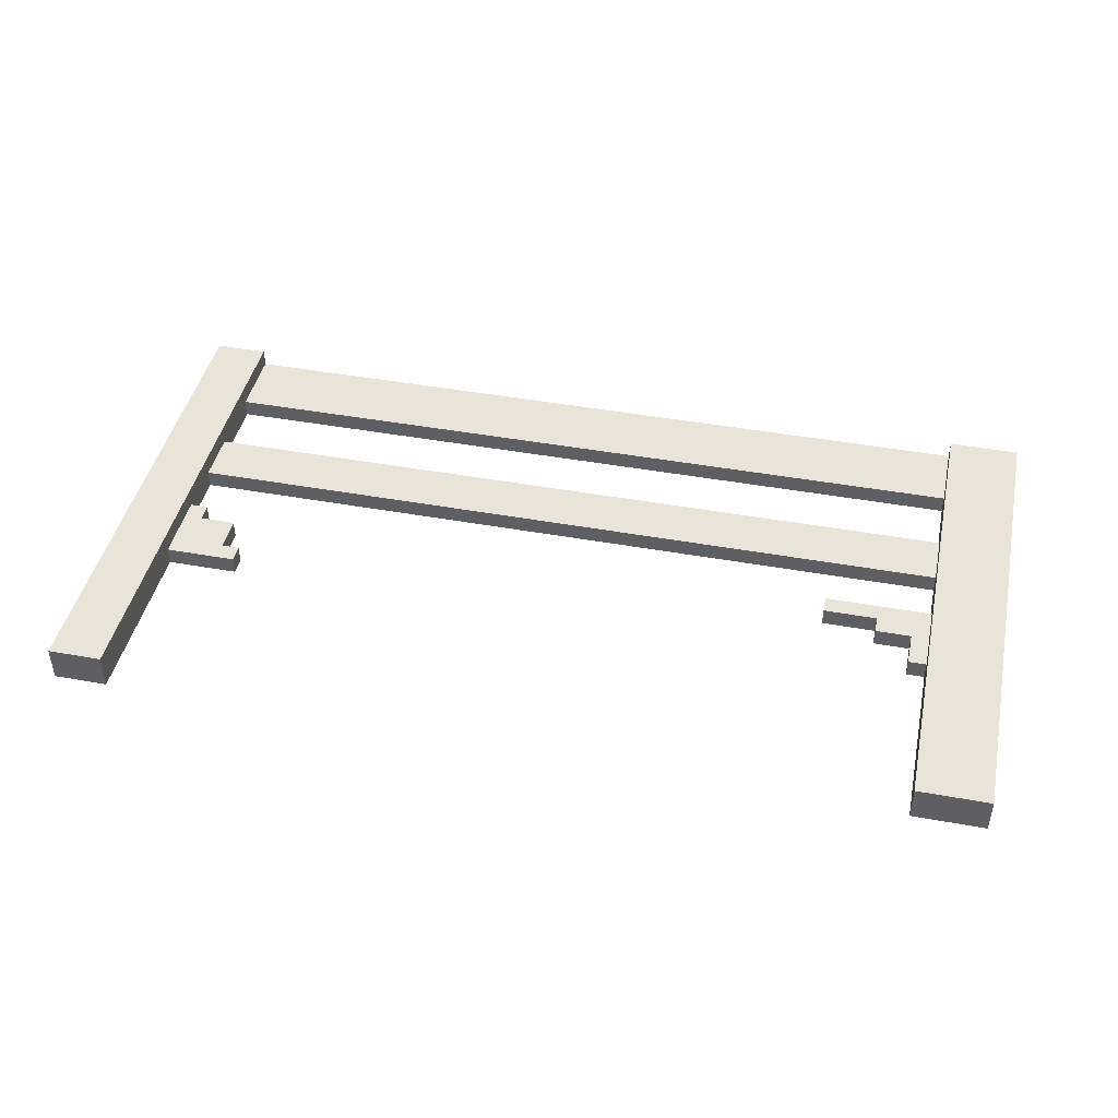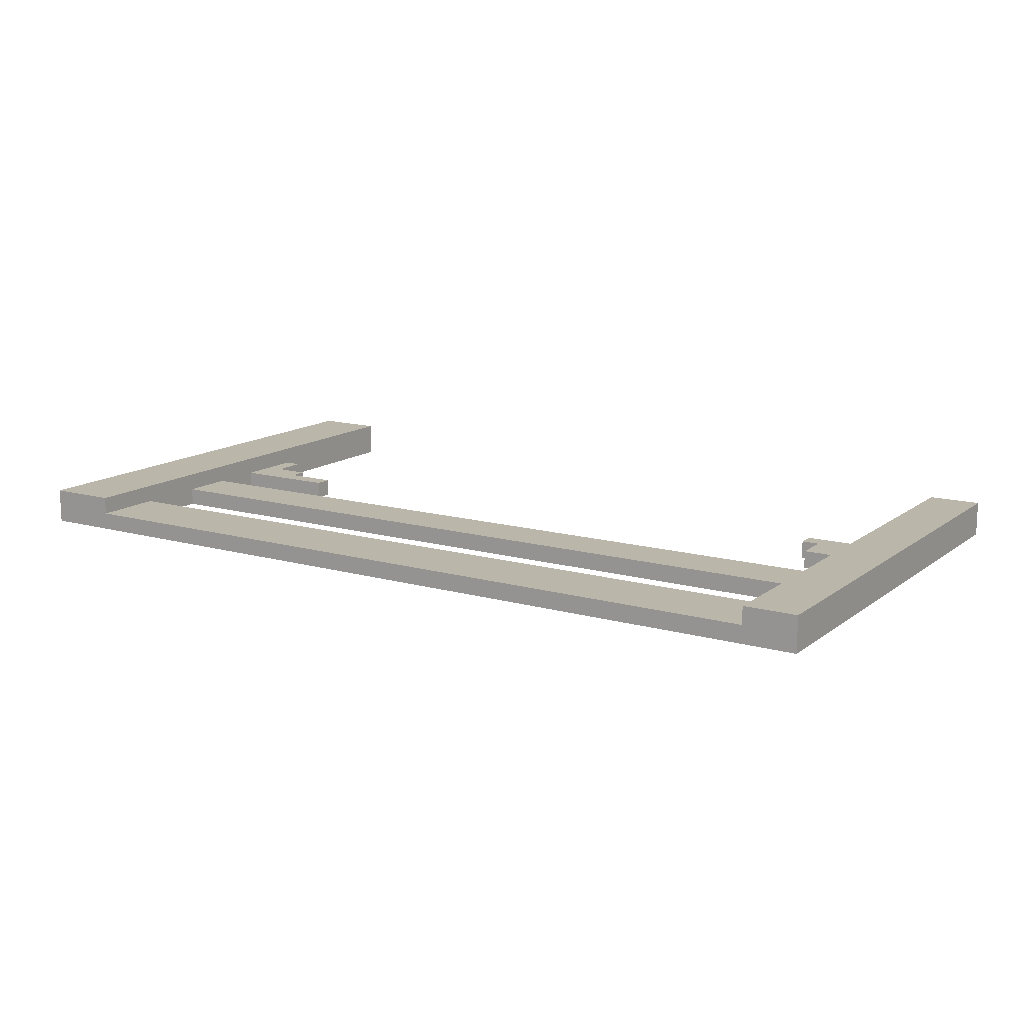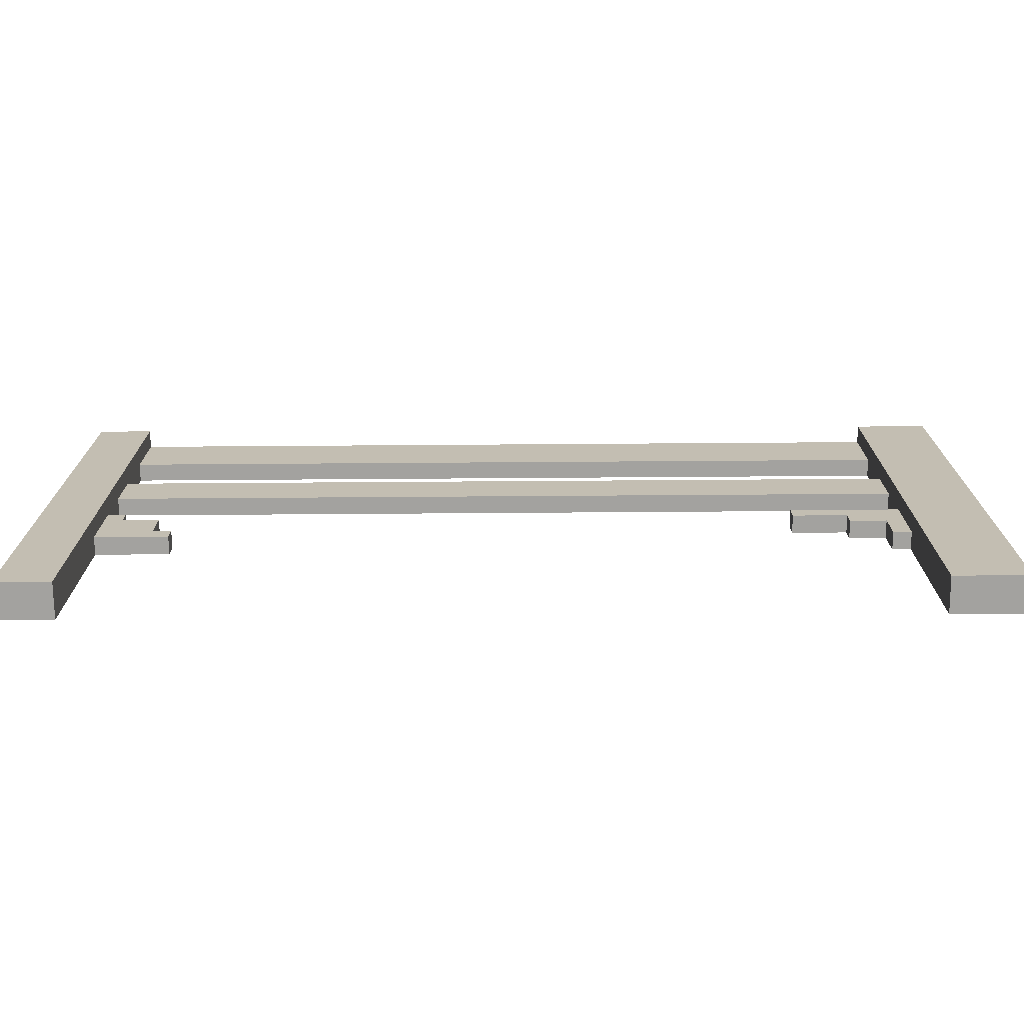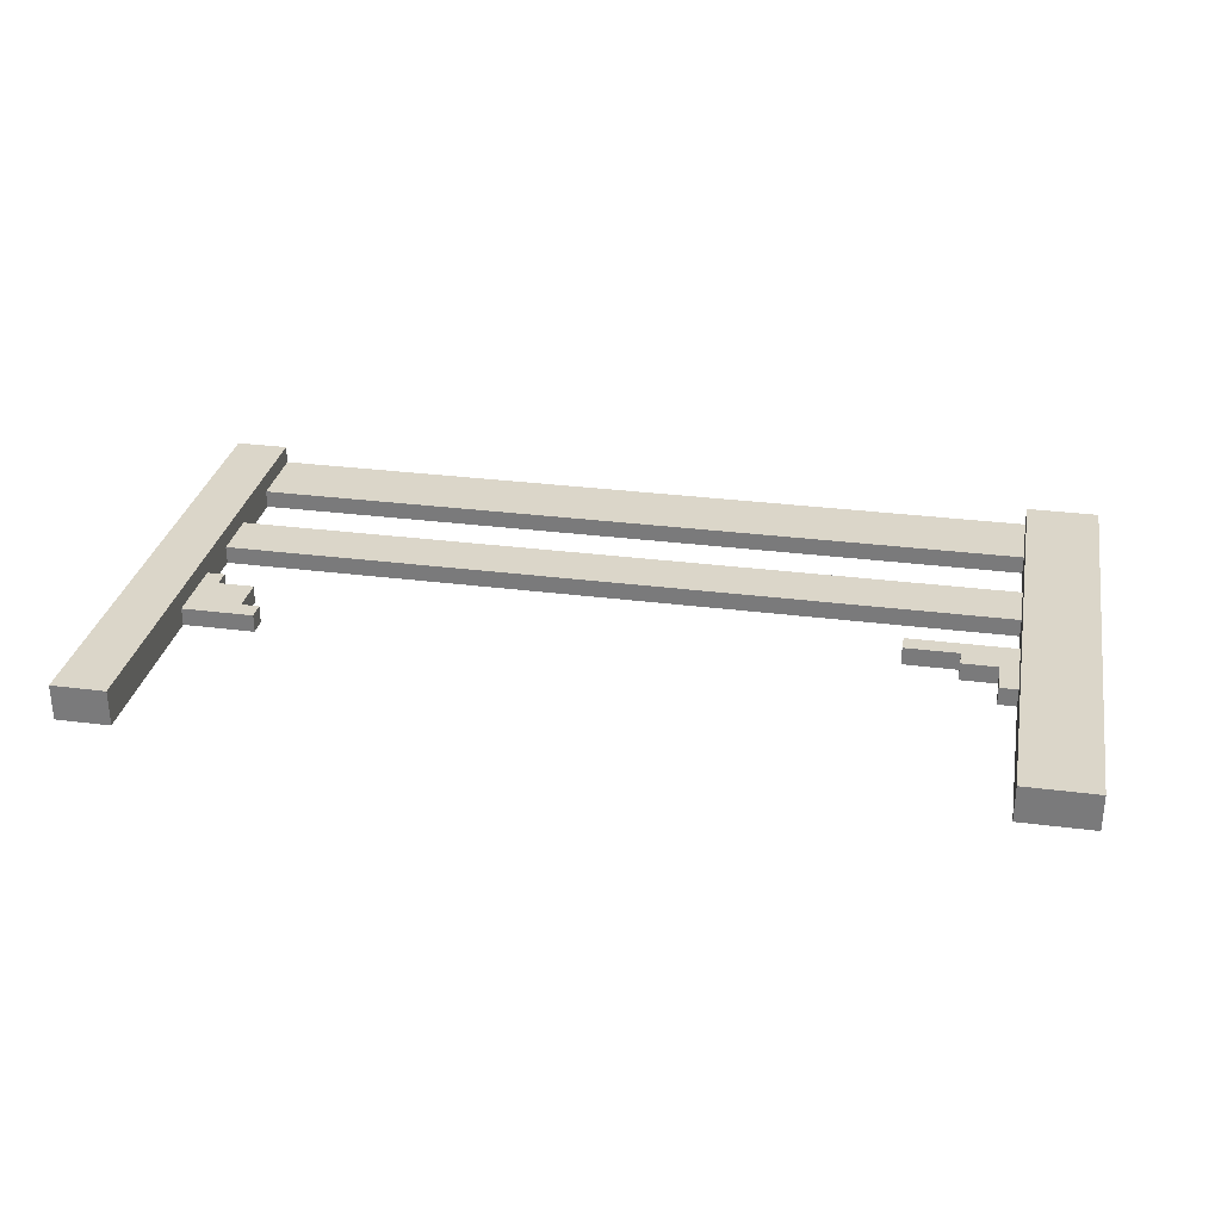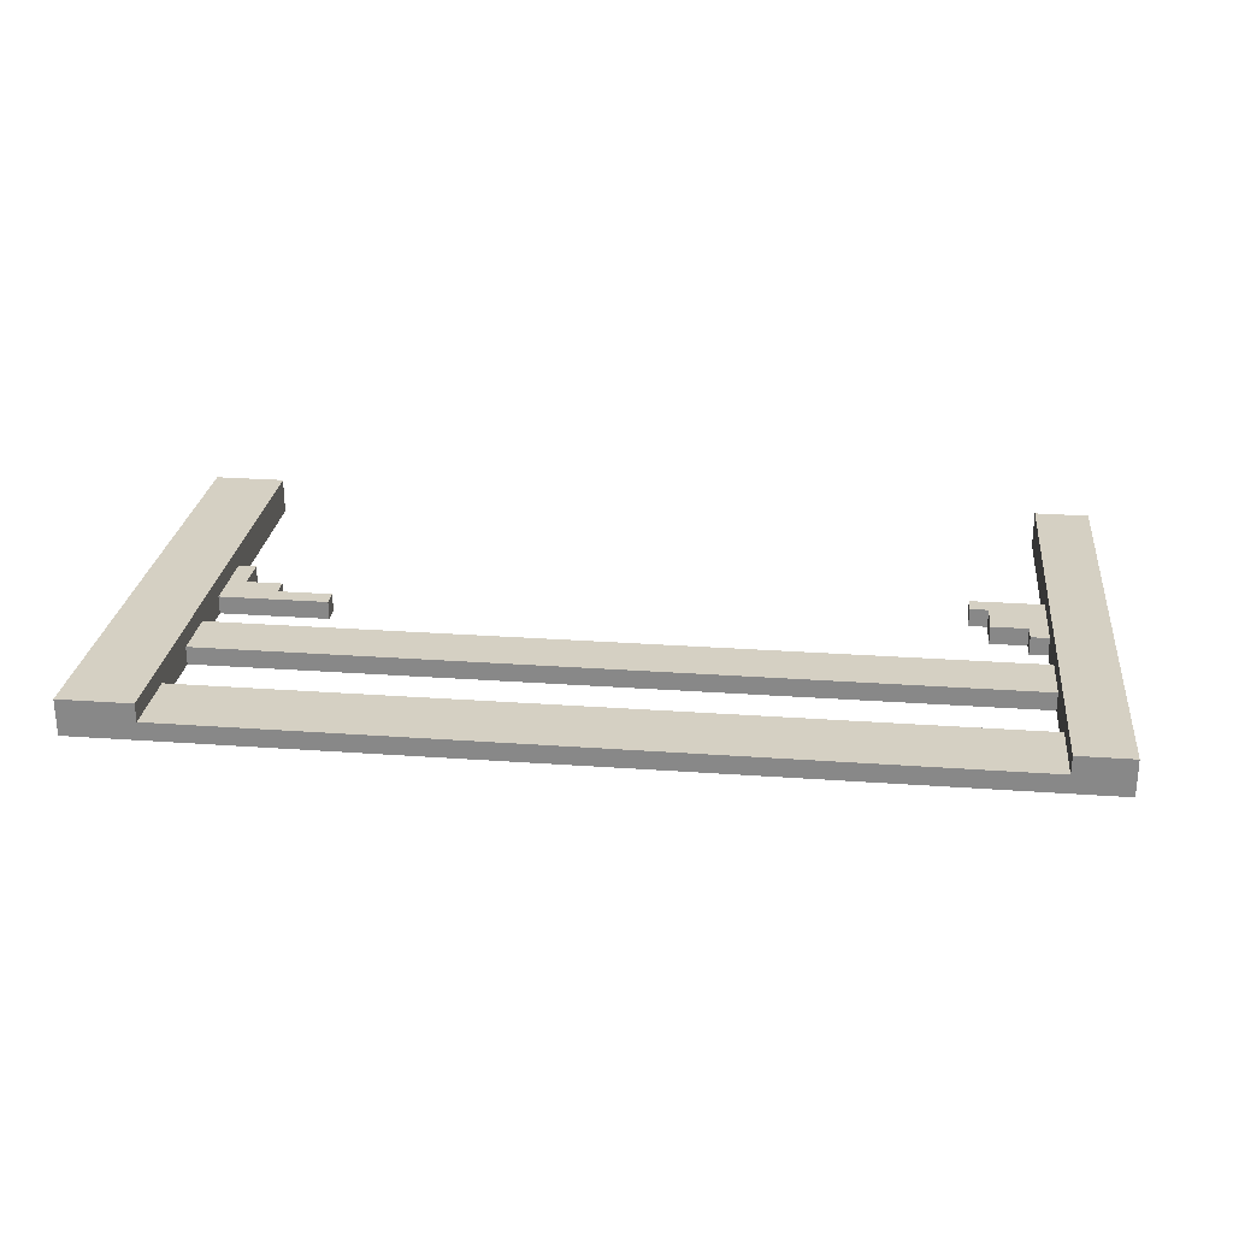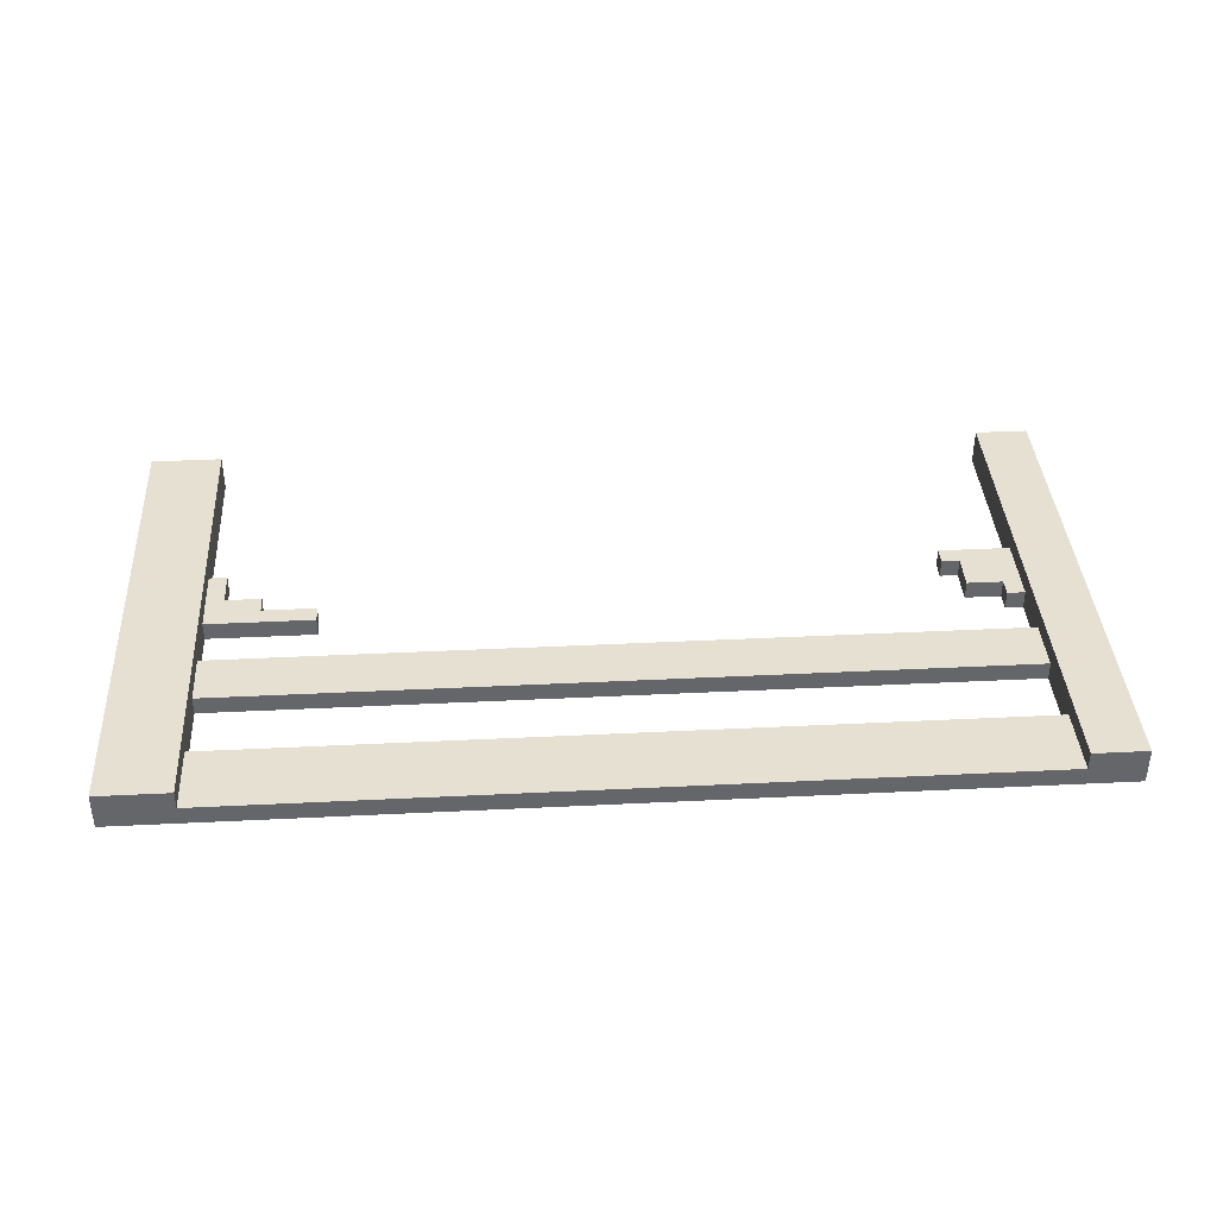
<metadata>
{"format":"obj","ext":"obj","renderer":"f3d","projection":"perspective","resolution":1024,"background":"white","views":[{"elev":43.5,"azim":12.1,"up":"+Z"},{"elev":13.8,"azim":-147.8,"up":"+Z"},{"elev":-72.5,"azim":0.4,"up":"+Y"},{"elev":30.1,"azim":10.6,"up":"+Z"},{"elev":26.1,"azim":-173.5,"up":"+Z"},{"elev":38.4,"azim":176.4,"up":"+Z"}]}
</metadata>
<code>
g gate-broken
v -25.5 0 1
v -25.5 0 -1
v -25.5 28 1
v -25.5 28 -1
v 15.5 13 -0
v 15.5 13 -1
v 15.5 14 -0
v 15.5 14 -1
v 18.5 12 -0
v 18.5 12 -1
v 18.5 13 -0
v 18.5 13 -1
v 20.5 10 -0
v 20.5 10 -1
v 20.5 12 -0
v 20.5 12 -1
v 21.5 0 1
v 21.5 0 -1
v 21.5 10 -0
v 21.5 10 -1
v 21.5 14 -0
v 21.5 14 -1
v 21.5 17 -0
v 21.5 17 -1
v 21.5 20 -0
v 21.5 20 -1
v 21.5 24 -0
v 21.5 24 -1
v 21.5 28 1
v 21.5 28 -0
v -22.5 0 1
v -22.5 0 -1
v -22.5 10 -0
v -22.5 10 -1
v -22.5 14 -0
v -22.5 14 -1
v -22.5 17 -0
v -22.5 17 -1
v -22.5 20 -0
v -22.5 20 -1
v -22.5 24 -0
v -22.5 24 -1
v -22.5 28 1
v -22.5 28 -0
v -21.5 13 -0
v -21.5 13 -1
v -21.5 14 -0
v -21.5 14 -1
v -19.5 11 -0
v -19.5 11 -1
v -19.5 13 -0
v -19.5 13 -1
v -18.5 10 -0
v -18.5 10 -1
v -18.5 11 -0
v -18.5 11 -1
v 25.5 0 1
v 25.5 0 -1
v 25.5 28 1
v 25.5 28 -1
v -25.5 0 1
v -25.5 28 1
v -22.5 0 1
v -22.5 28 1
v 21.5 0 1
v 21.5 28 1
v 25.5 0 1
v 25.5 28 1
v -22.5 10 -0
v -22.5 14 -0
v -22.5 17 -0
v -22.5 20 -0
v -22.5 24 -0
v -22.5 28 -0
v -21.5 13 -0
v -21.5 14 -0
v -19.5 11 -0
v -19.5 13 -0
v -18.5 10 -0
v -18.5 11 -0
v 15.5 13 -0
v 15.5 14 -0
v 18.5 12 -0
v 18.5 13 -0
v 20.5 10 -0
v 20.5 12 -0
v 21.5 10 -0
v 21.5 14 -0
v 21.5 17 -0
v 21.5 20 -0
v 21.5 24 -0
v 21.5 28 -0
v -25.5 0 -1
v -25.5 28 -1
v -22.5 0 -1
v -22.5 10 -1
v -22.5 14 -1
v -22.5 17 -1
v -22.5 20 -1
v -22.5 24 -1
v -21.5 13 -1
v -21.5 14 -1
v -19.5 11 -1
v -19.5 13 -1
v -18.5 10 -1
v -18.5 11 -1
v 15.5 13 -1
v 15.5 14 -1
v 18.5 12 -1
v 18.5 13 -1
v 20.5 10 -1
v 20.5 12 -1
v 21.5 0 -1
v 21.5 10 -1
v 21.5 14 -1
v 21.5 17 -1
v 21.5 20 -1
v 21.5 24 -1
v 25.5 0 -1
v 25.5 28 -1
v -25.5 0 1
v -22.5 0 1
v 21.5 0 1
v 25.5 0 1
v -25.5 0 -1
v -22.5 0 -1
v 21.5 0 -1
v 25.5 0 -1
v -22.5 10 -0
v -18.5 10 -0
v 20.5 10 -0
v 21.5 10 -0
v -22.5 10 -1
v -18.5 10 -1
v 20.5 10 -1
v 21.5 10 -1
v 18.5 12 -0
v 20.5 12 -0
v 18.5 12 -1
v 20.5 12 -1
v 15.5 13 -0
v 18.5 13 -0
v 15.5 13 -1
v 18.5 13 -1
v -22.5 17 -0
v 21.5 17 -0
v -22.5 17 -1
v 21.5 17 -1
v -22.5 24 -0
v 21.5 24 -0
v -22.5 24 -1
v 21.5 24 -1
v -19.5 11 -0
v -18.5 11 -0
v -19.5 11 -1
v -18.5 11 -1
v -21.5 13 -0
v -19.5 13 -0
v -21.5 13 -1
v -19.5 13 -1
v -22.5 14 -0
v -21.5 14 -0
v 15.5 14 -0
v 21.5 14 -0
v -22.5 14 -1
v -21.5 14 -1
v 15.5 14 -1
v 21.5 14 -1
v -22.5 20 -0
v 21.5 20 -0
v -22.5 20 -1
v 21.5 20 -1
v -25.5 28 1
v -22.5 28 1
v 21.5 28 1
v 25.5 28 1
v -22.5 28 -0
v 21.5 28 -0
v -25.5 28 -1
v 25.5 28 -1
f 3 2 1
f 4 2 3
f 7 6 5
f 8 6 7
f 11 10 9
f 12 10 11
f 15 14 13
f 16 14 15
f 19 18 17
f 20 18 19
f 21 19 17
f 23 21 17
f 23 22 21
f 24 22 23
f 25 23 17
f 27 25 17
f 27 26 25
f 28 26 27
f 29 27 17
f 30 27 29
f 31 32 33
f 33 32 34
f 31 33 35
f 31 35 37
f 35 36 37
f 37 36 38
f 31 37 39
f 31 39 41
f 39 40 41
f 41 40 42
f 31 41 43
f 43 41 44
f 45 46 47
f 47 46 48
f 49 50 51
f 51 50 52
f 53 54 55
f 55 54 56
f 57 58 59
f 59 58 60
f 63 62 61
f 64 62 63
f 67 66 65
f 68 66 67
f 75 70 69
f 76 70 75
f 77 75 69
f 78 75 77
f 79 77 69
f 80 77 79
f 84 82 81
f 86 84 83
f 87 86 85
f 88 82 84
f 88 86 87
f 88 84 86
f 89 72 71
f 90 72 89
f 91 74 73
f 92 74 91
f 93 94 95
f 95 94 96
f 96 94 97
f 97 94 98
f 98 94 99
f 99 94 100
f 96 97 101
f 101 97 102
f 96 101 103
f 103 101 104
f 96 103 105
f 105 103 106
f 107 108 110
f 109 110 112
f 111 112 114
f 110 108 115
f 112 110 115
f 114 112 115
f 98 99 116
f 116 99 117
f 100 94 118
f 116 117 119
f 117 118 119
f 114 115 119
f 113 114 119
f 115 116 119
f 118 94 120
f 119 118 120
f 125 122 121
f 126 122 125
f 127 124 123
f 128 124 127
f 133 130 129
f 134 130 133
f 135 132 131
f 136 132 135
f 139 138 137
f 140 138 139
f 143 142 141
f 144 142 143
f 147 146 145
f 148 146 147
f 151 150 149
f 152 150 151
f 153 154 155
f 155 154 156
f 157 158 159
f 159 158 160
f 161 162 165
f 165 162 166
f 163 164 167
f 167 164 168
f 169 170 171
f 171 170 172
f 173 174 177
f 175 176 178
f 173 177 179
f 177 178 179
f 178 176 180
f 179 178 180

</code>
